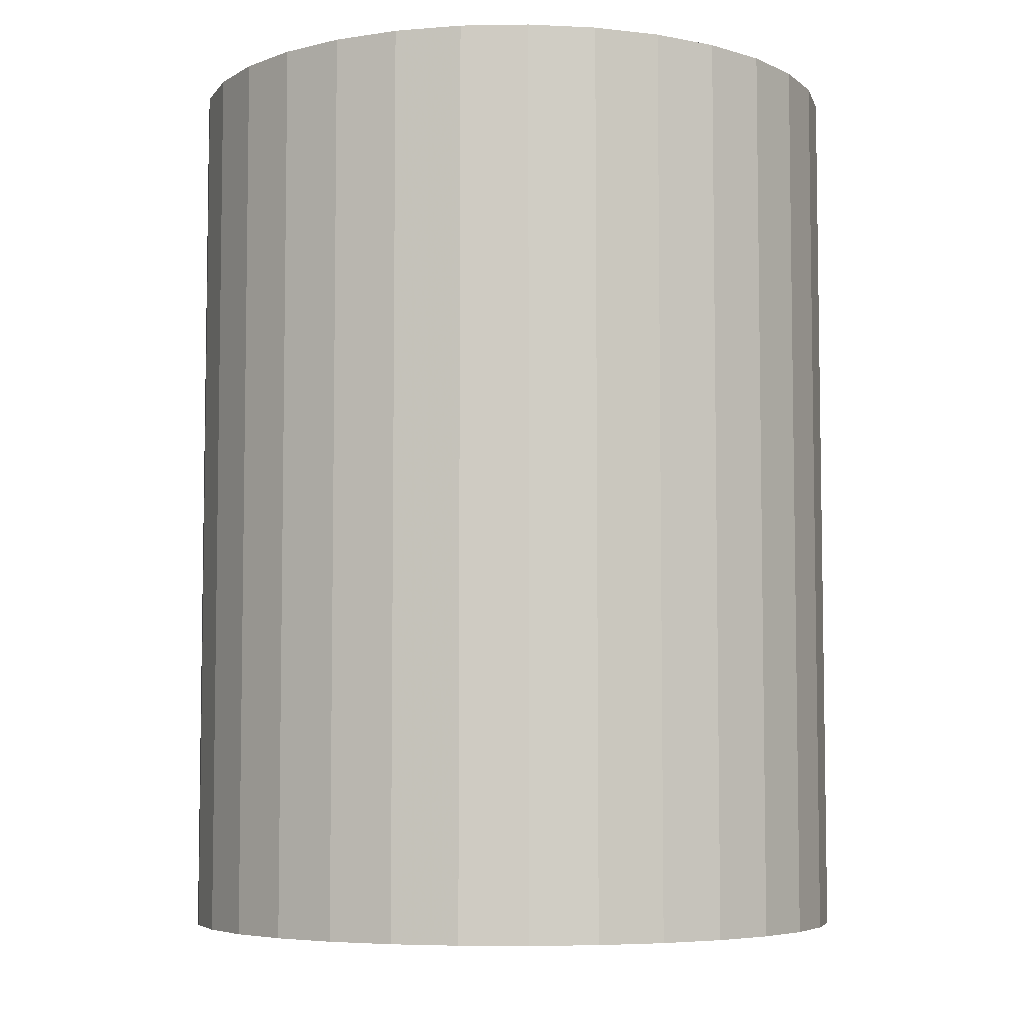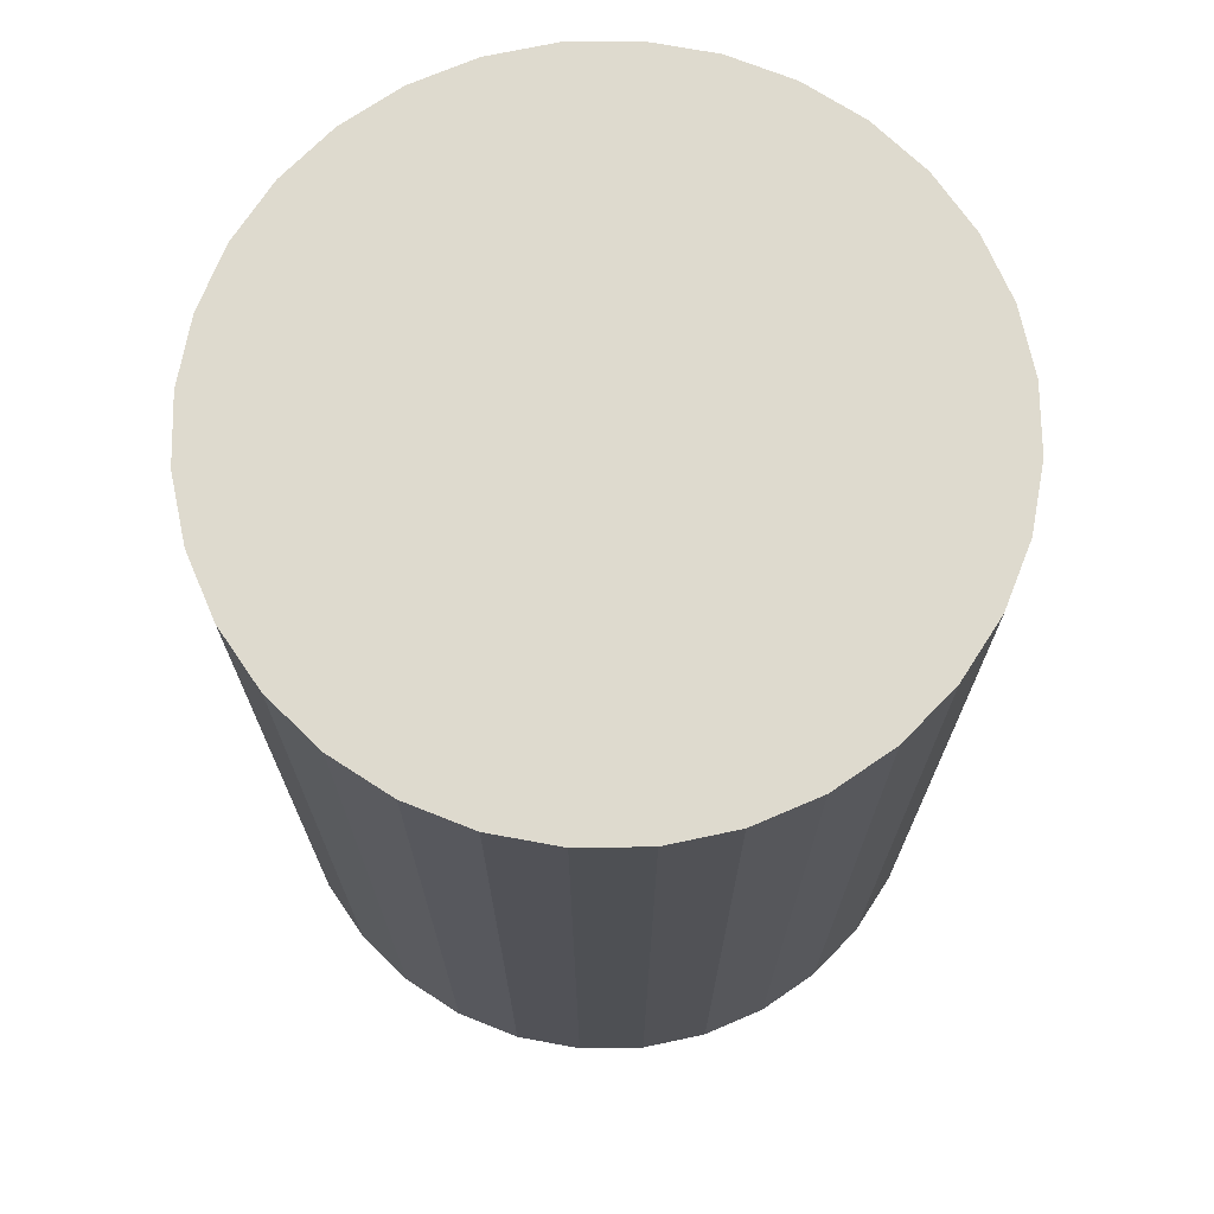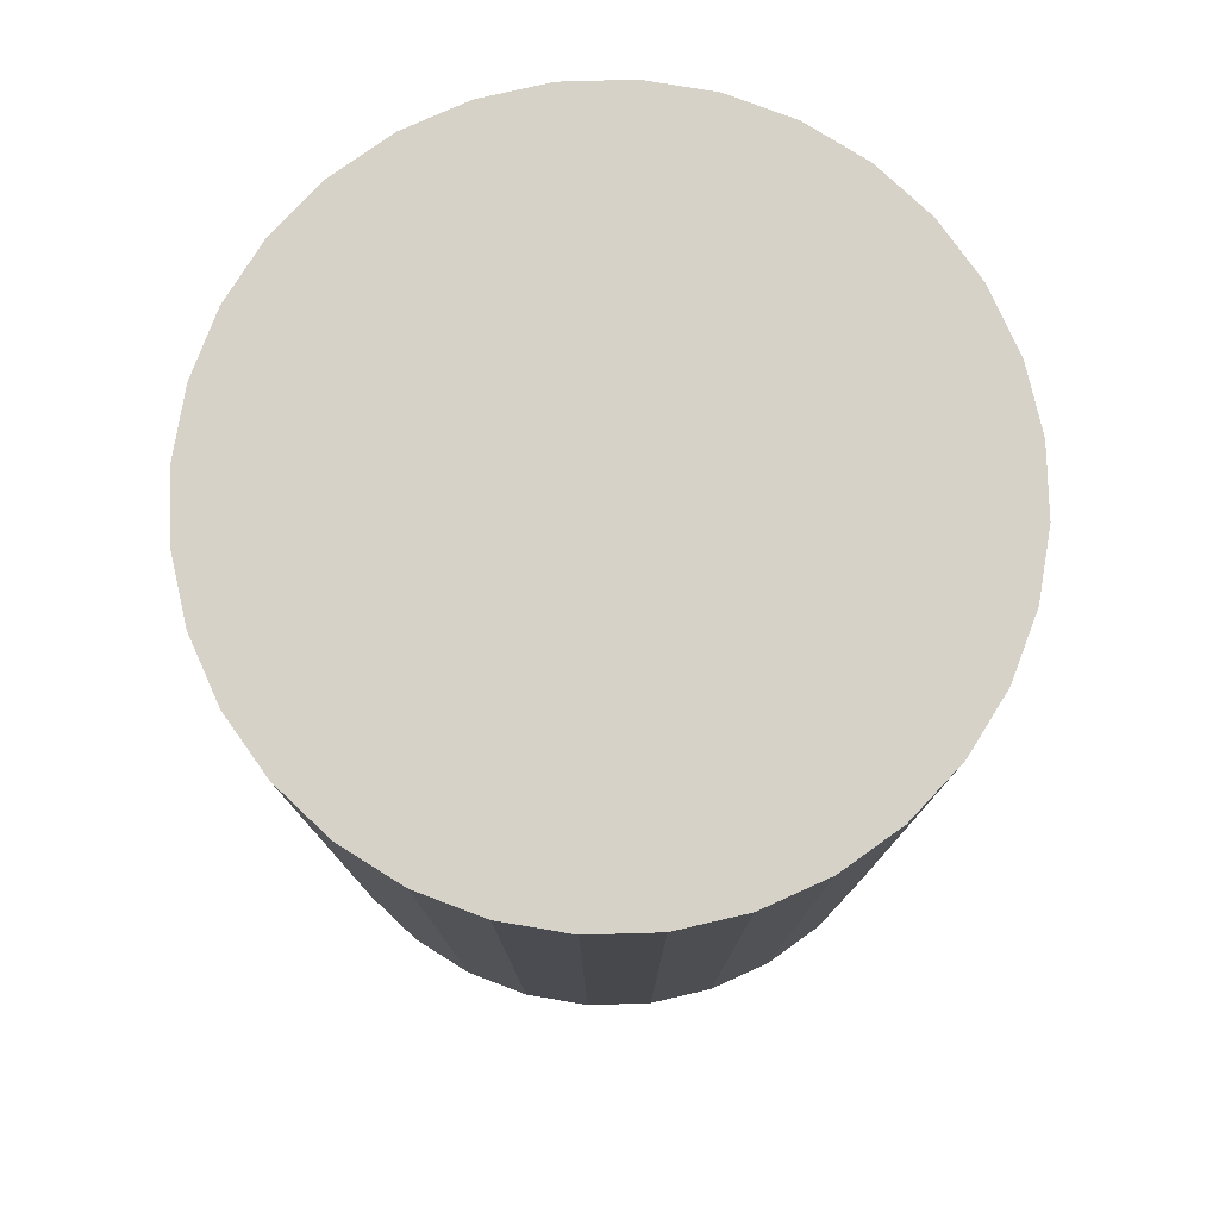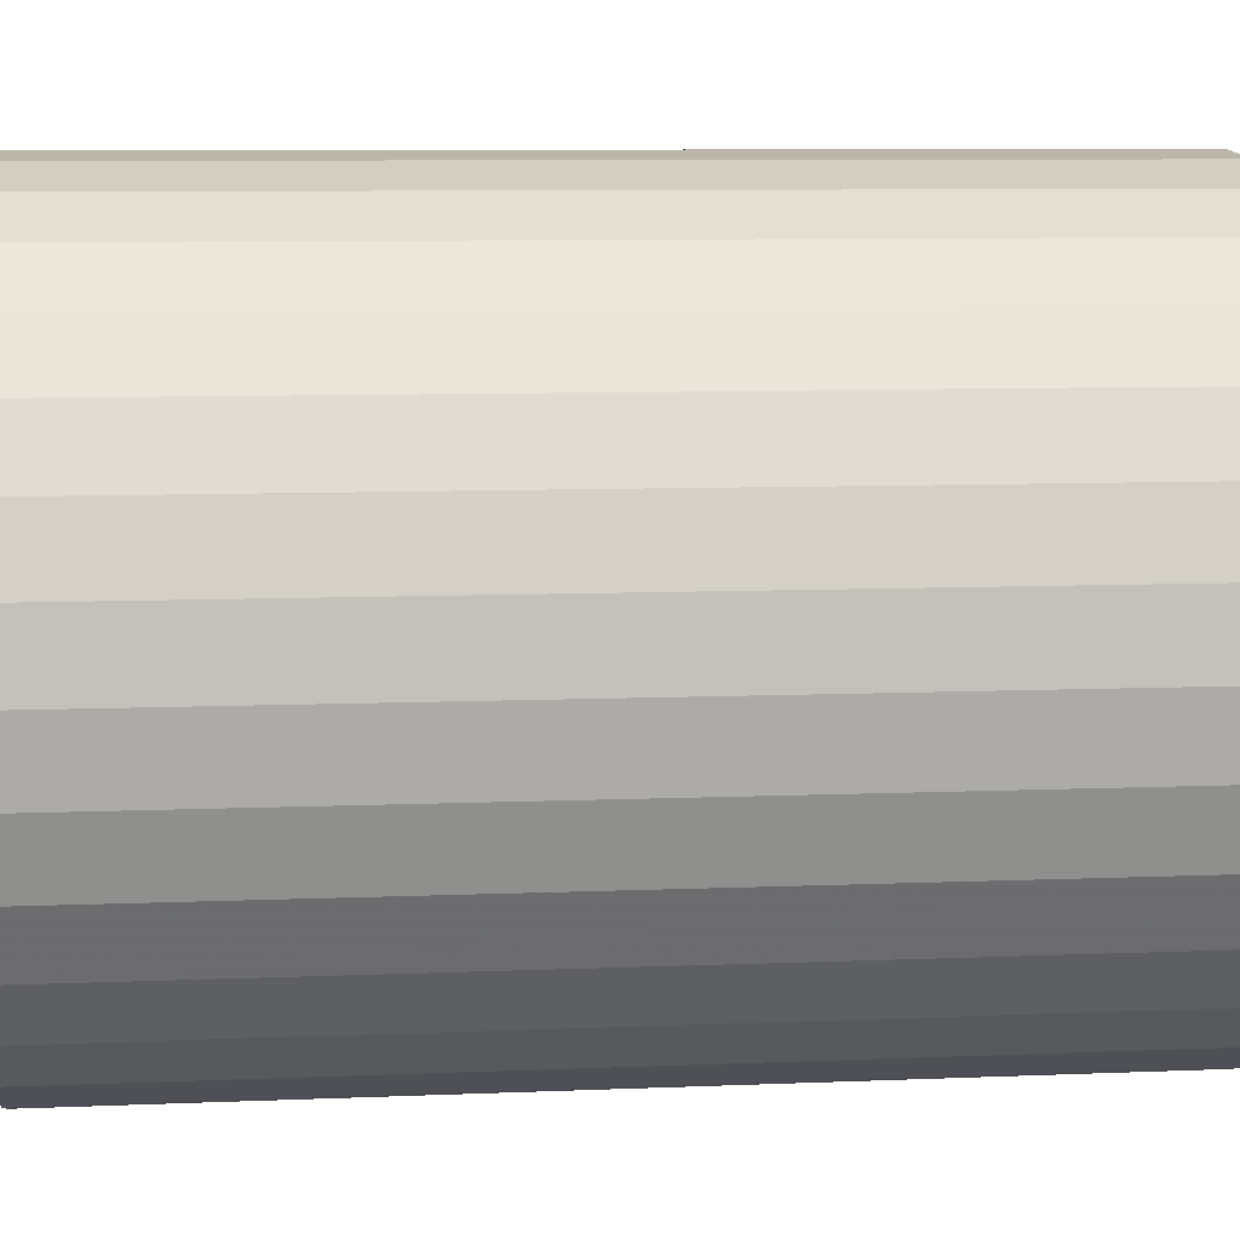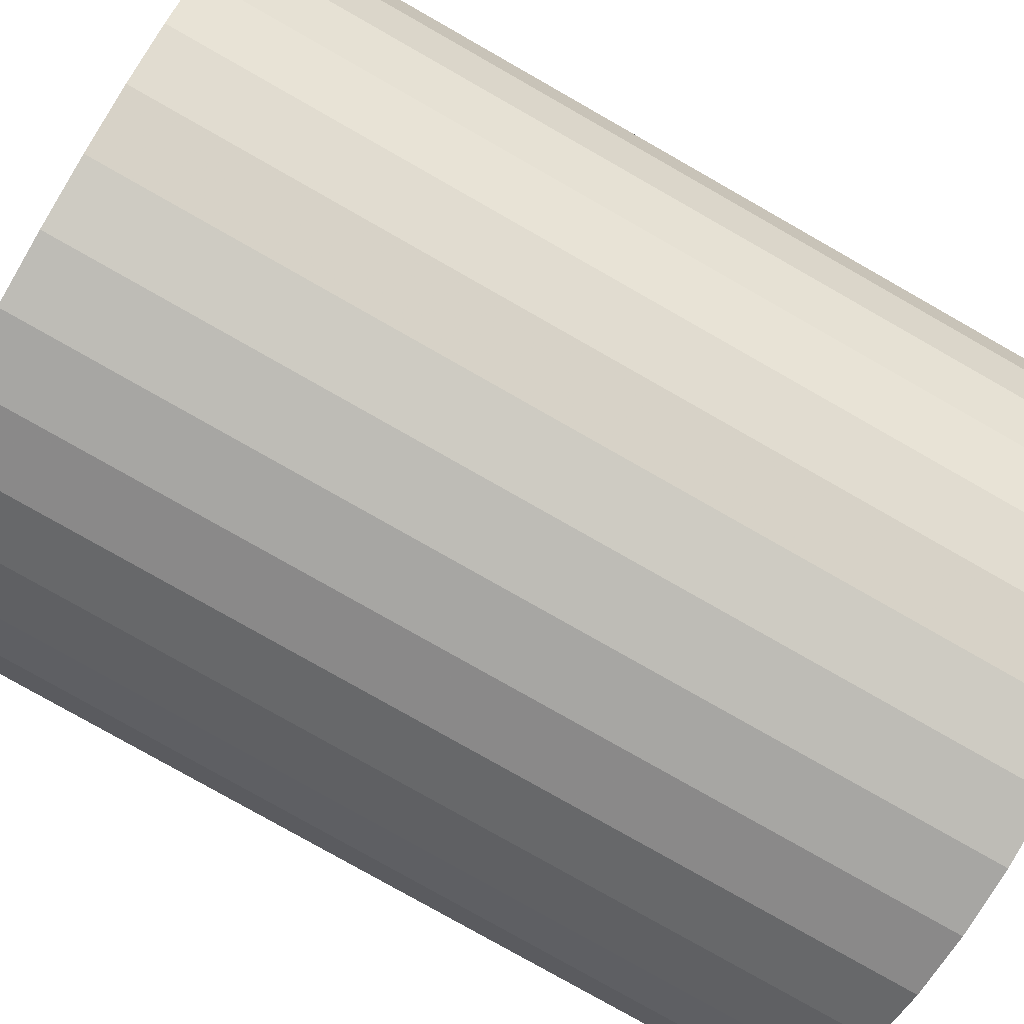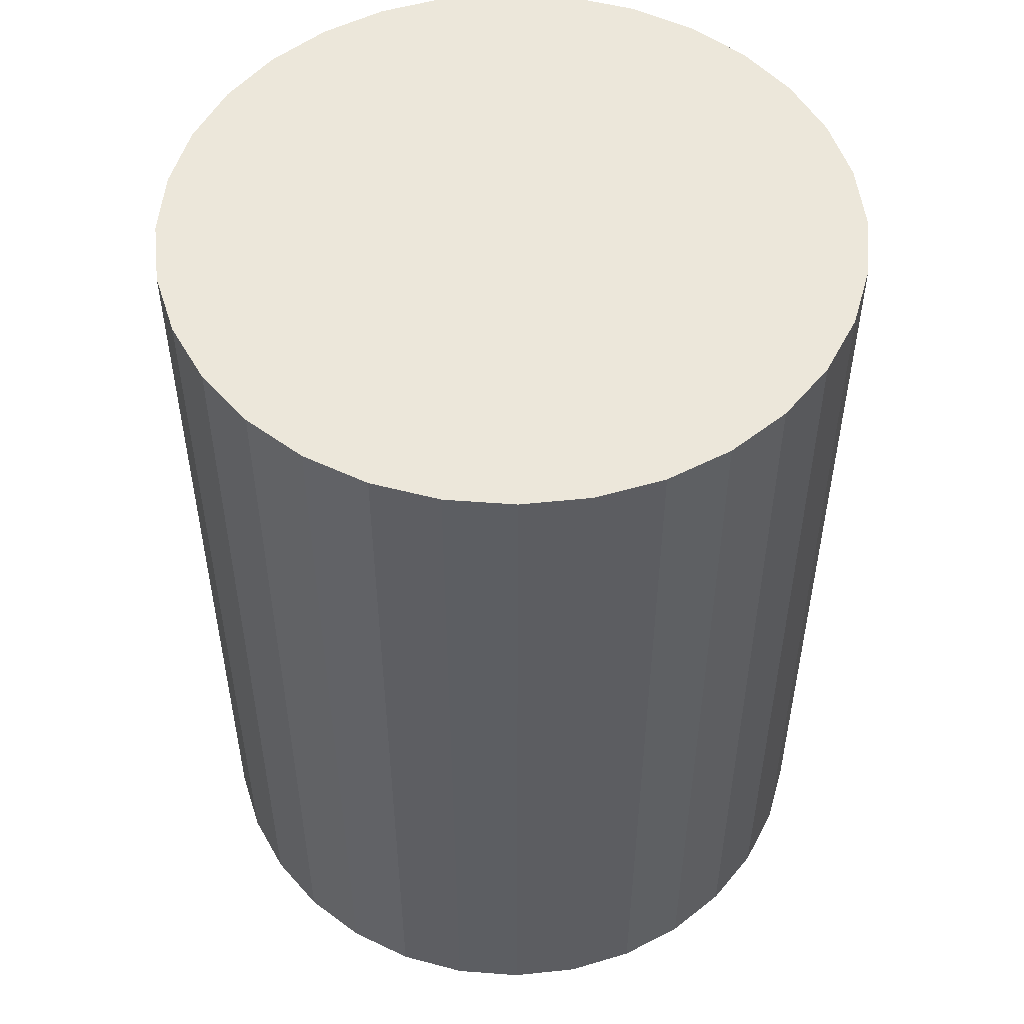
<metadata>
{"format":"obj","ext":"obj","renderer":"f3d","projection":"perspective","resolution":1024,"background":"white","views":[{"elev":-5.9,"azim":-137.7,"up":"+Z"},{"elev":71.3,"azim":83.6,"up":"+Z"},{"elev":78.4,"azim":138.9,"up":"+Z"},{"elev":8.3,"azim":-96.7,"up":"+Y"},{"elev":-79.5,"azim":-119.6,"up":"+Y"},{"elev":52.0,"azim":-158.4,"up":"+Z"}]}
</metadata>
<code>
v 0 0 -0.03458
v 0.02639 0 -0.03458
v 0.02639 0 0.03458
v 0 0 0.03458
v 0.02588 0.005149 -0.03458
v 0.02588 0.005149 0.03458
v 0.02438 0.0101 -0.03458
v 0.02438 0.0101 0.03458
v 0.02194 0.01466 -0.03458
v 0.02194 0.01466 0.03458
v 0.01866 0.01866 -0.03458
v 0.01866 0.01866 0.03458
v 0.01466 0.02194 -0.03458
v 0.01466 0.02194 0.03458
v 0.0101 0.02438 -0.03458
v 0.0101 0.02438 0.03458
v 0.005149 0.02588 -0.03458
v 0.005149 0.02588 0.03458
v 0 0.02639 -0.03458
v 0 0.02639 0.03458
v -0.005149 0.02588 -0.03458
v -0.005149 0.02588 0.03458
v -0.0101 0.02438 -0.03458
v -0.0101 0.02438 0.03458
v -0.01466 0.02194 -0.03458
v -0.01466 0.02194 0.03458
v -0.01866 0.01866 -0.03458
v -0.01866 0.01866 0.03458
v -0.02194 0.01466 -0.03458
v -0.02194 0.01466 0.03458
v -0.02438 0.0101 -0.03458
v -0.02438 0.0101 0.03458
v -0.02588 0.005149 -0.03458
v -0.02588 0.005149 0.03458
v -0.02639 0 -0.03458
v -0.02639 0 0.03458
v -0.02588 -0.005149 -0.03458
v -0.02588 -0.005149 0.03458
v -0.02438 -0.0101 -0.03458
v -0.02438 -0.0101 0.03458
v -0.02194 -0.01466 -0.03458
v -0.02194 -0.01466 0.03458
v -0.01866 -0.01866 -0.03458
v -0.01866 -0.01866 0.03458
v -0.01466 -0.02194 -0.03458
v -0.01466 -0.02194 0.03458
v -0.0101 -0.02438 -0.03458
v -0.0101 -0.02438 0.03458
v -0.005149 -0.02588 -0.03458
v -0.005149 -0.02588 0.03458
v -0 -0.02639 -0.03458
v -0 -0.02639 0.03458
v 0.005149 -0.02588 -0.03458
v 0.005149 -0.02588 0.03458
v 0.0101 -0.02438 -0.03458
v 0.0101 -0.02438 0.03458
v 0.01466 -0.02194 -0.03458
v 0.01466 -0.02194 0.03458
v 0.01866 -0.01866 -0.03458
v 0.01866 -0.01866 0.03458
v 0.02194 -0.01466 -0.03458
v 0.02194 -0.01466 0.03458
v 0.02438 -0.0101 -0.03458
v 0.02438 -0.0101 0.03458
v 0.02588 -0.005149 -0.03458
v 0.02588 -0.005149 0.03458
f 2 1 5
f 2 5 3
f 3 5 6
f 3 6 4
f 5 1 7
f 5 7 6
f 6 7 8
f 6 8 4
f 7 1 9
f 7 9 8
f 8 9 10
f 8 10 4
f 9 1 11
f 9 11 10
f 10 11 12
f 10 12 4
f 11 1 13
f 11 13 12
f 12 13 14
f 12 14 4
f 13 1 15
f 13 15 14
f 14 15 16
f 14 16 4
f 15 1 17
f 15 17 16
f 16 17 18
f 16 18 4
f 17 1 19
f 17 19 18
f 18 19 20
f 18 20 4
f 19 1 21
f 19 21 20
f 20 21 22
f 20 22 4
f 21 1 23
f 21 23 22
f 22 23 24
f 22 24 4
f 23 1 25
f 23 25 24
f 24 25 26
f 24 26 4
f 25 1 27
f 25 27 26
f 26 27 28
f 26 28 4
f 27 1 29
f 27 29 28
f 28 29 30
f 28 30 4
f 29 1 31
f 29 31 30
f 30 31 32
f 30 32 4
f 31 1 33
f 31 33 32
f 32 33 34
f 32 34 4
f 33 1 35
f 33 35 34
f 34 35 36
f 34 36 4
f 35 1 37
f 35 37 36
f 36 37 38
f 36 38 4
f 37 1 39
f 37 39 38
f 38 39 40
f 38 40 4
f 39 1 41
f 39 41 40
f 40 41 42
f 40 42 4
f 41 1 43
f 41 43 42
f 42 43 44
f 42 44 4
f 43 1 45
f 43 45 44
f 44 45 46
f 44 46 4
f 45 1 47
f 45 47 46
f 46 47 48
f 46 48 4
f 47 1 49
f 47 49 48
f 48 49 50
f 48 50 4
f 49 1 51
f 49 51 50
f 50 51 52
f 50 52 4
f 51 1 53
f 51 53 52
f 52 53 54
f 52 54 4
f 53 1 55
f 53 55 54
f 54 55 56
f 54 56 4
f 55 1 57
f 55 57 56
f 56 57 58
f 56 58 4
f 57 1 59
f 57 59 58
f 58 59 60
f 58 60 4
f 59 1 61
f 59 61 60
f 60 61 62
f 60 62 4
f 61 1 63
f 61 63 62
f 62 63 64
f 62 64 4
f 63 1 65
f 63 65 64
f 64 65 66
f 64 66 4
f 65 1 2
f 65 2 66
f 66 2 3
f 66 3 4

</code>
